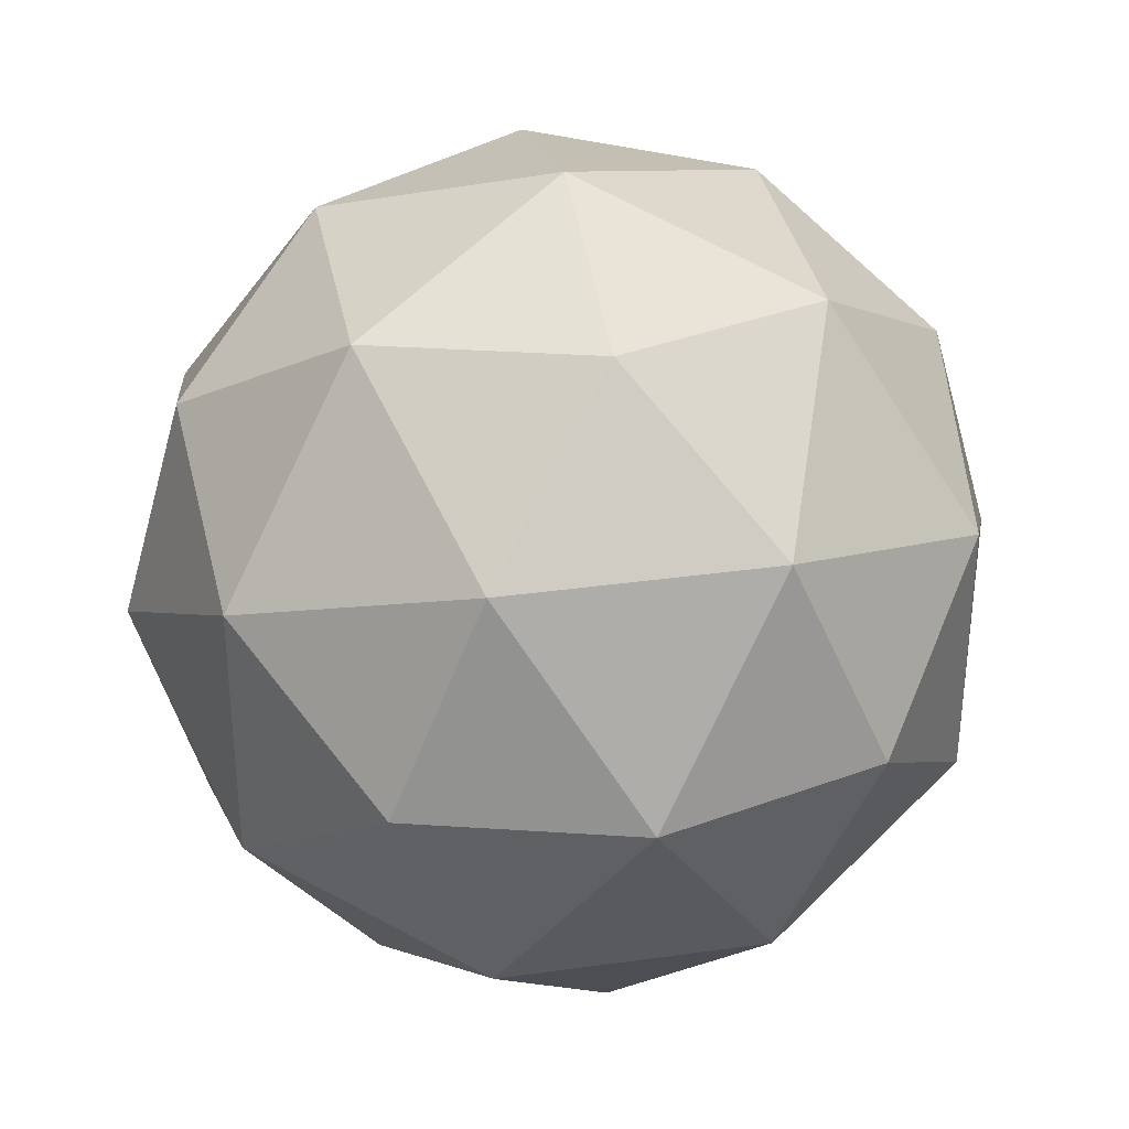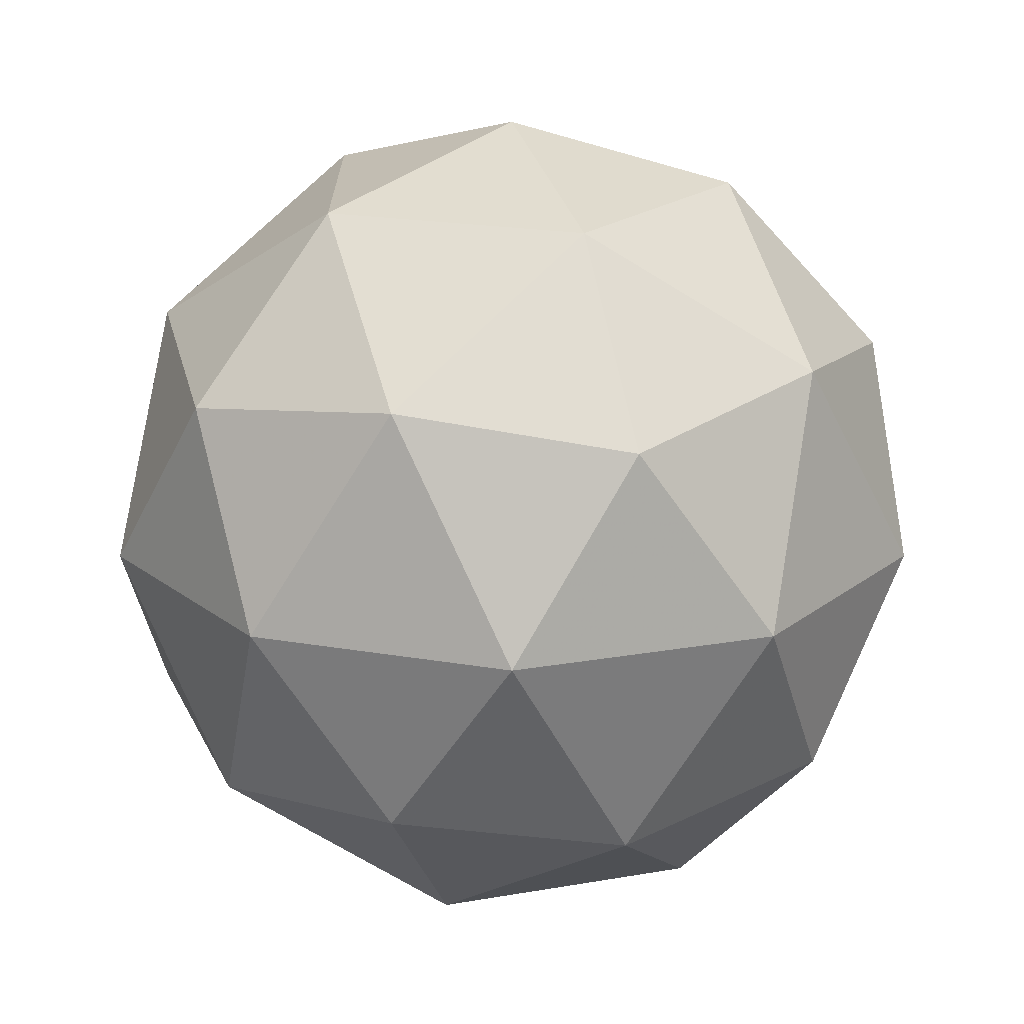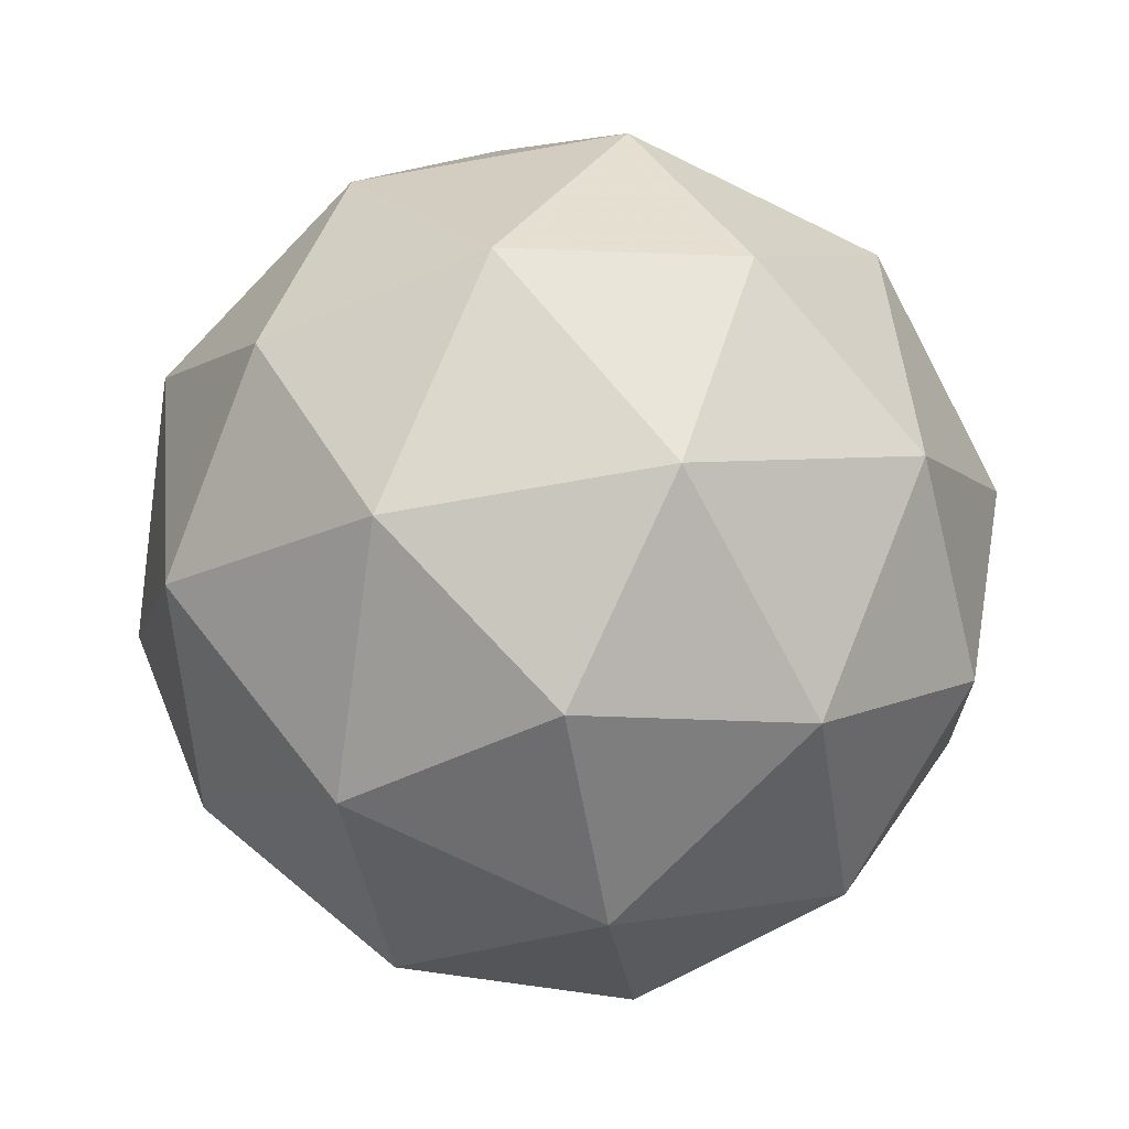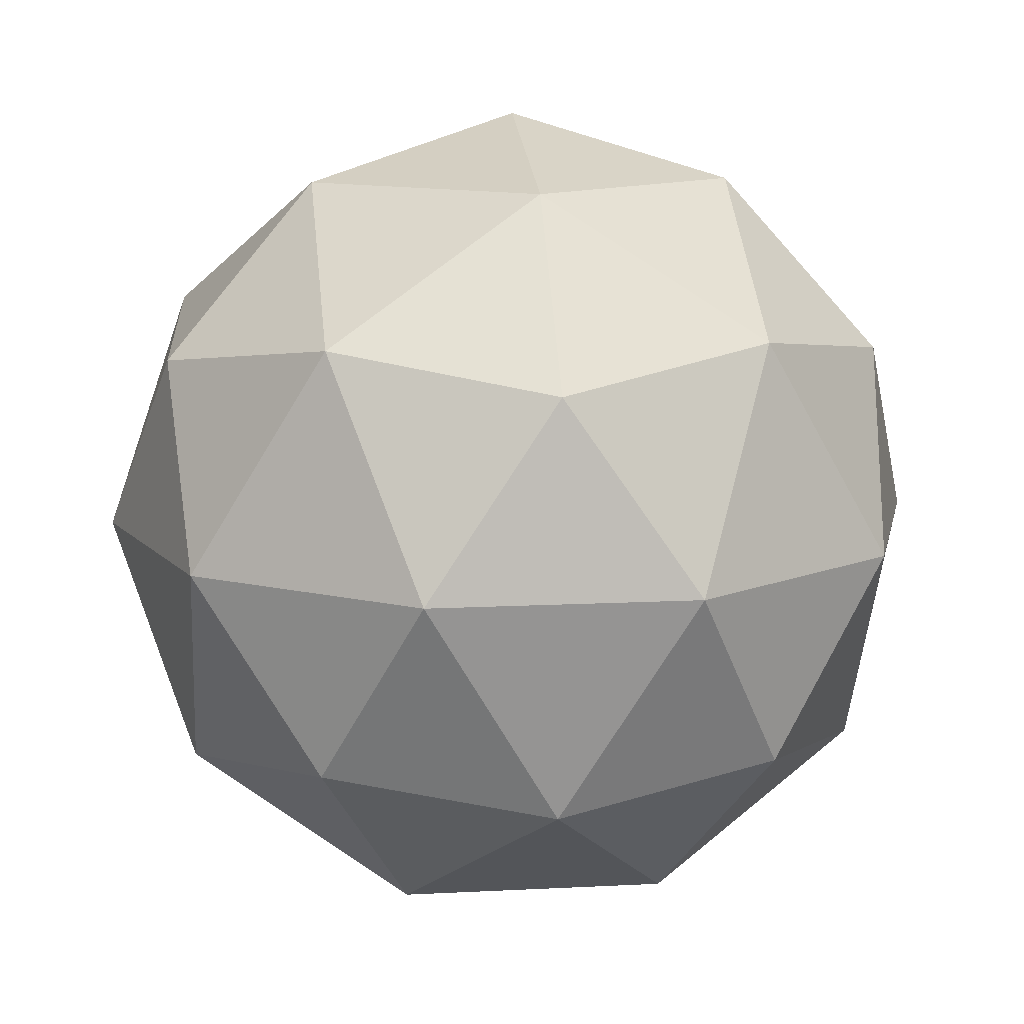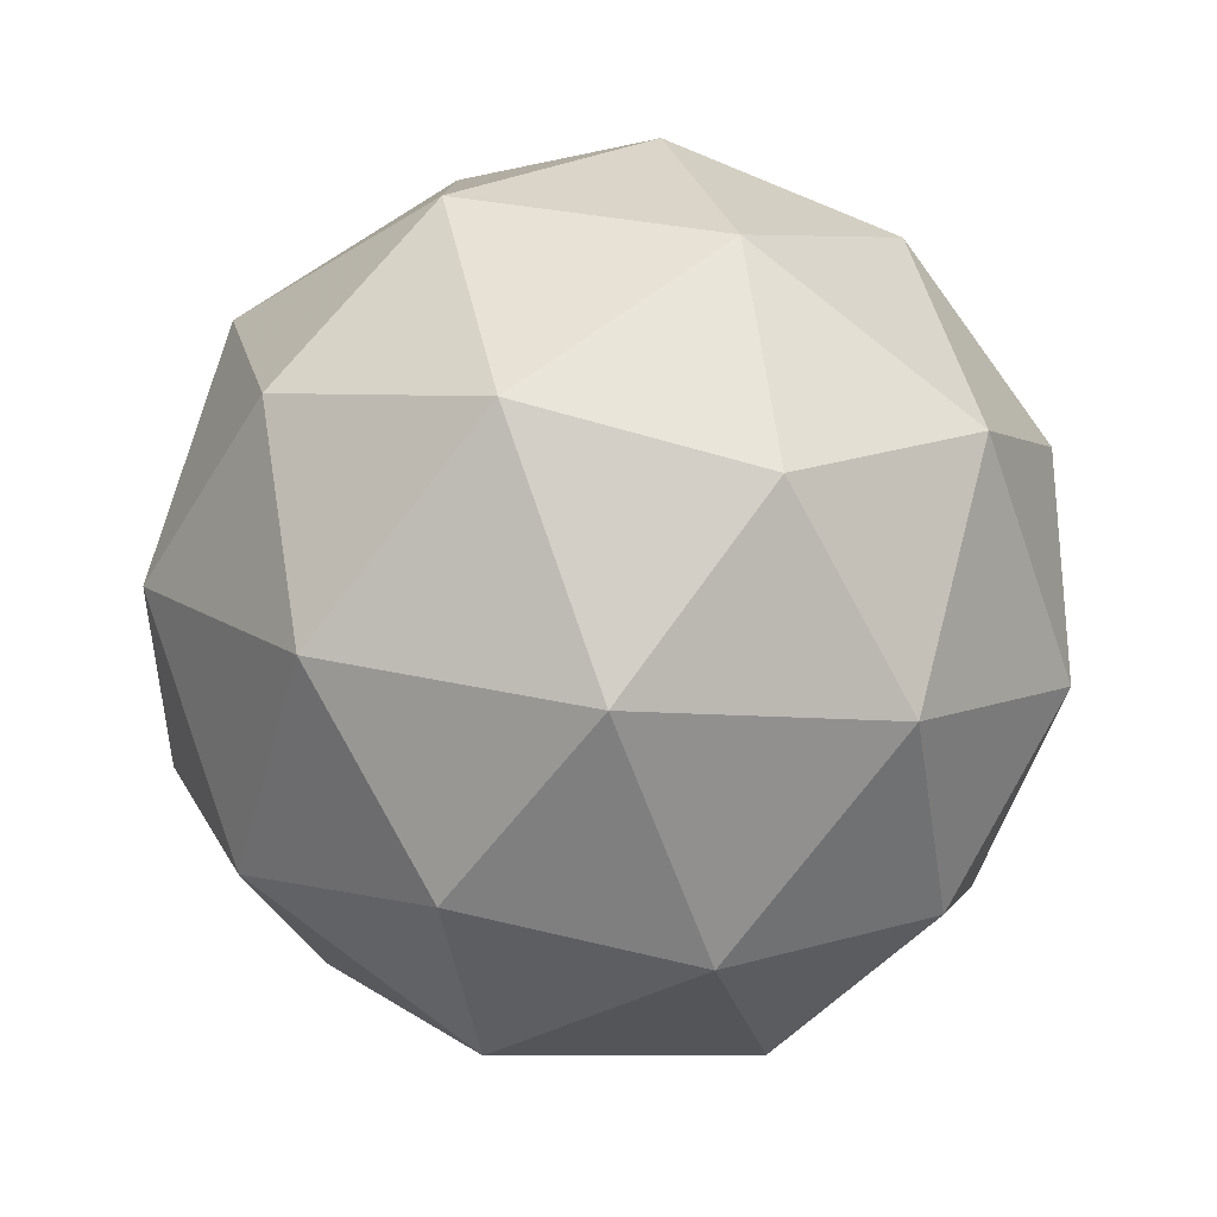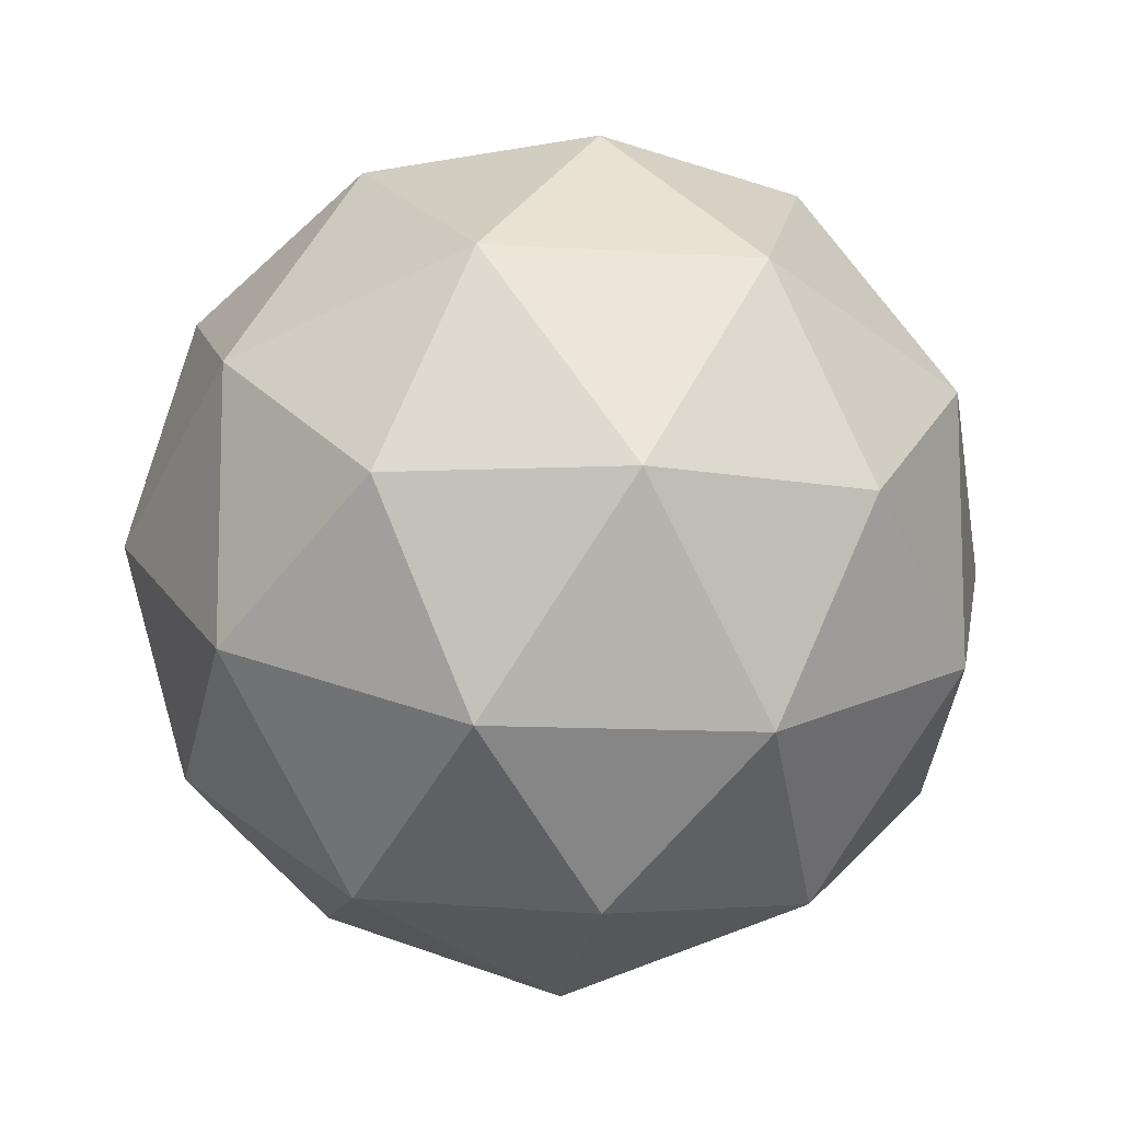
<metadata>
{"format":"obj","ext":"obj","renderer":"f3d","projection":"perspective","resolution":1024,"background":"white","views":[{"elev":34.2,"azim":-42.5,"up":"+Z"},{"elev":-69.8,"azim":116.6,"up":"+Z"},{"elev":-72.8,"azim":172.0,"up":"+Y"},{"elev":12.3,"azim":-133.0,"up":"+Y"},{"elev":-79.3,"azim":110.3,"up":"+Z"},{"elev":-11.0,"azim":-41.1,"up":"+Z"}]}
</metadata>
<code>
g SMDDL-i2-g31-s208
v -4444 -4883 5982
v -4355 -4852 6047
v -4479 -4852 6087
v -4293 -4767 6092
v -4266 -4784 5982
v -4555 -4852 5982
v -4479 -4852 5877
v -4355 -4852 5917
v -4245 -4673 6047
v -4503 -4767 6160
v -4389 -4784 6152
v -4444 -4673 6192
v -4632 -4767 5982
v -4589 -4784 6087
v -4644 -4673 6047
v -4503 -4767 5803
v -4589 -4784 5877
v -4568 -4673 5812
v -4293 -4767 5871
v -4389 -4784 5812
v -4321 -4673 5812
v -4321 -4673 6152
v -4568 -4673 6152
v -4644 -4673 5917
v -4444 -4673 5772
v -4245 -4673 5917
v -4386 -4579 6160
v -4300 -4563 6087
v -4410 -4494 6087
v -4596 -4579 6092
v -4500 -4563 6152
v -4534 -4494 6047
v -4596 -4579 5871
v -4623 -4563 5982
v -4534 -4494 5917
v -4386 -4579 5803
v -4500 -4563 5812
v -4410 -4494 5877
v -4257 -4579 5982
v -4300 -4563 5877
v -4334 -4494 5982
v -4444 -4463 5982
f 1 2 3
f 4 2 5
f 1 3 6
f 1 6 7
f 1 7 8
f 4 5 9
f 10 11 12
f 13 14 15
f 16 17 18
f 19 20 21
f 4 9 22
f 10 12 23
f 13 15 24
f 16 18 25
f 19 21 26
f 27 28 29
f 30 31 32
f 33 34 35
f 36 37 38
f 39 40 41
f 41 38 42
f 41 40 38
f 40 36 38
f 38 35 42
f 38 37 35
f 37 33 35
f 35 32 42
f 35 34 32
f 34 30 32
f 32 29 42
f 32 31 29
f 31 27 29
f 29 41 42
f 29 28 41
f 28 39 41
f 26 40 39
f 26 21 40
f 21 36 40
f 25 37 36
f 25 18 37
f 18 33 37
f 24 34 33
f 24 15 34
f 15 30 34
f 23 31 30
f 23 12 31
f 12 27 31
f 22 28 27
f 22 9 28
f 9 39 28
f 21 25 36
f 21 20 25
f 20 16 25
f 18 24 33
f 18 17 24
f 17 13 24
f 15 23 30
f 15 14 23
f 14 10 23
f 12 22 27
f 12 11 22
f 11 4 22
f 9 26 39
f 9 5 26
f 5 19 26
f 8 20 19
f 8 7 20
f 7 16 20
f 7 17 16
f 7 6 17
f 6 13 17
f 6 14 13
f 6 3 14
f 3 10 14
f 5 8 19
f 5 2 8
f 2 1 8
f 3 11 10
f 3 2 11
f 2 4 11
f 2 4 11

</code>
